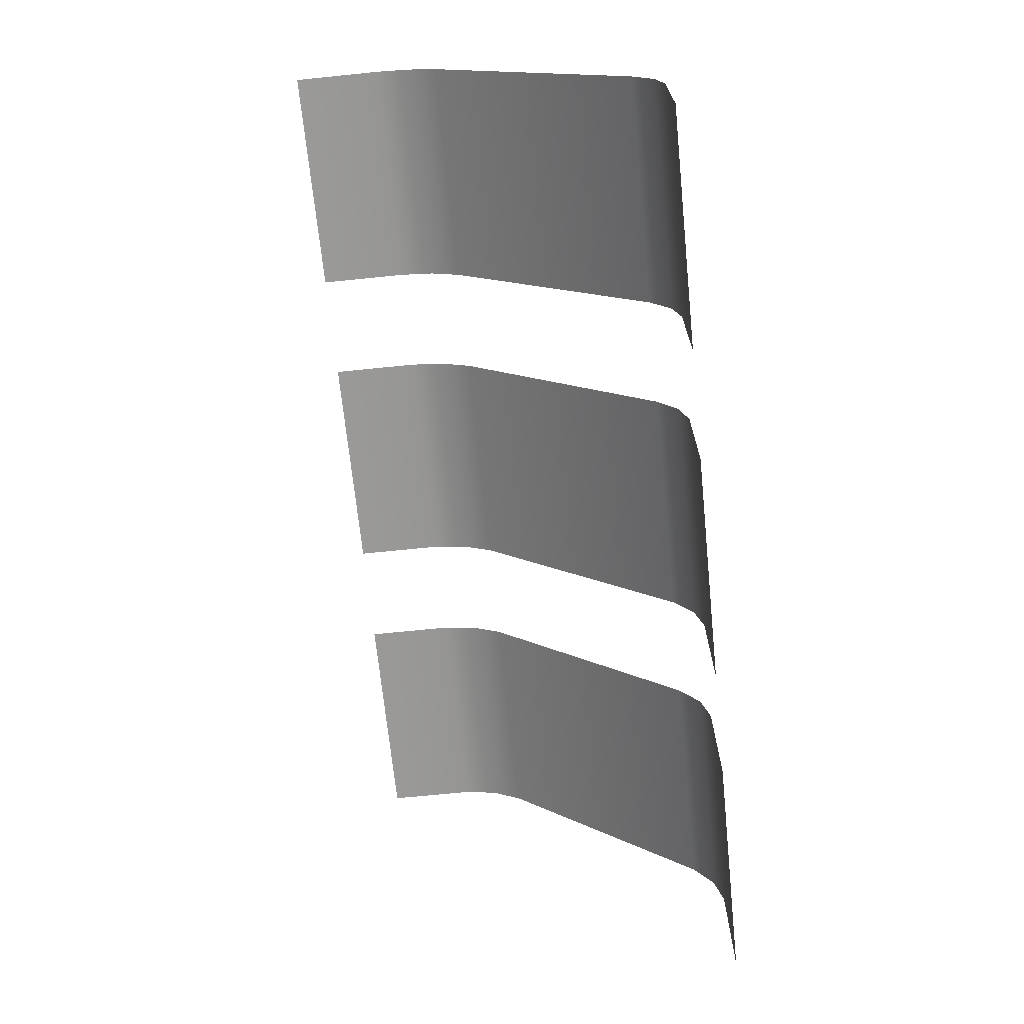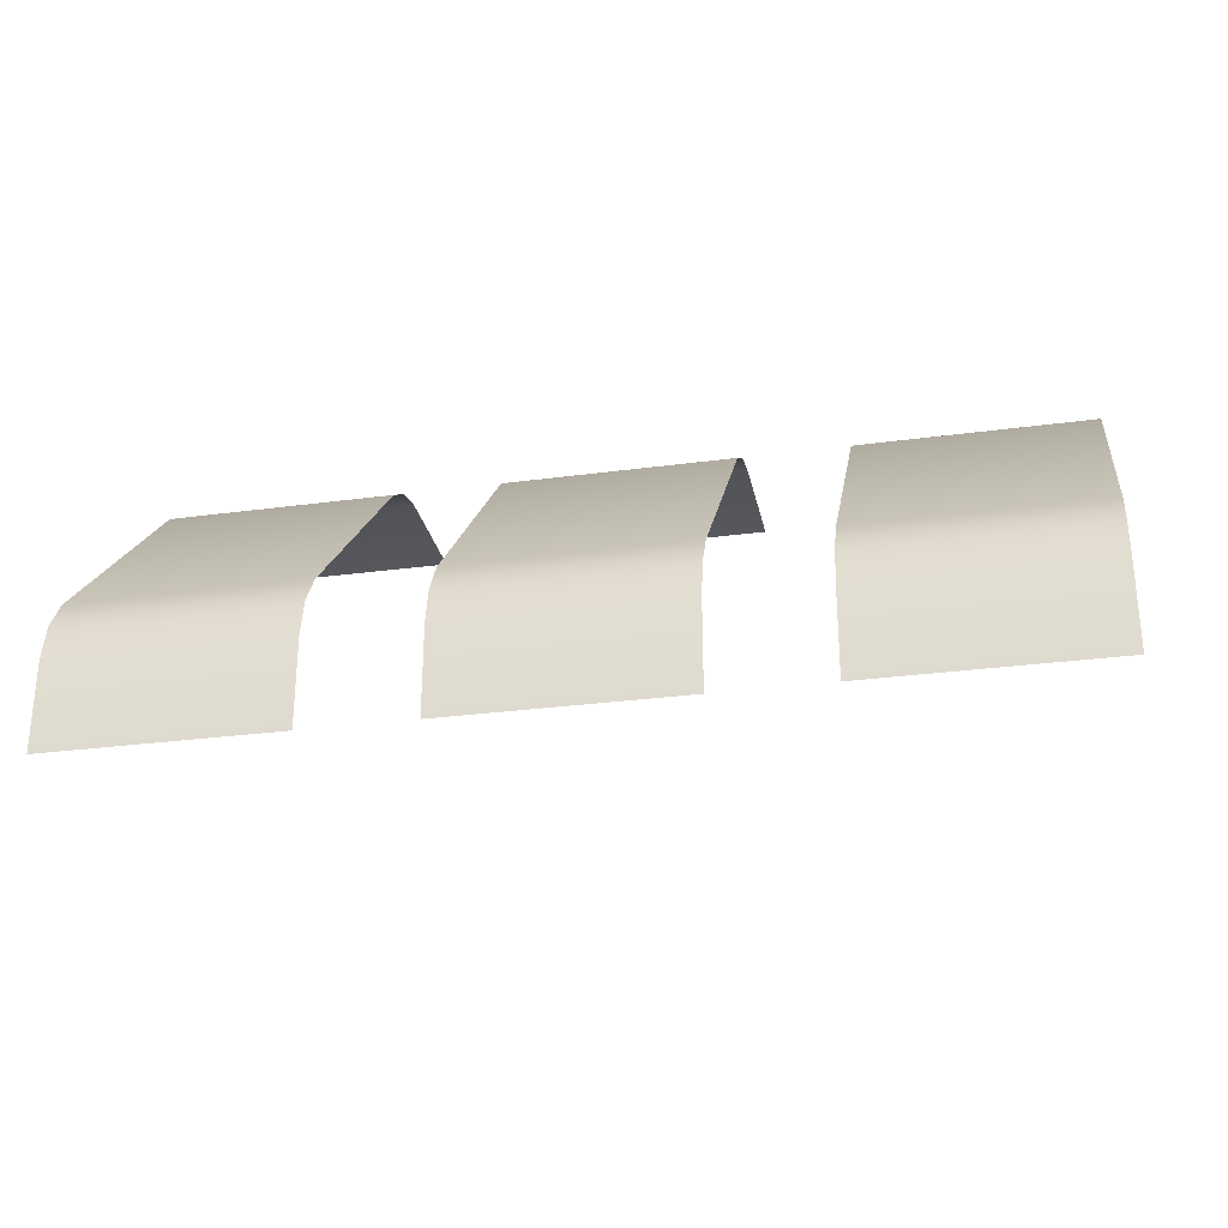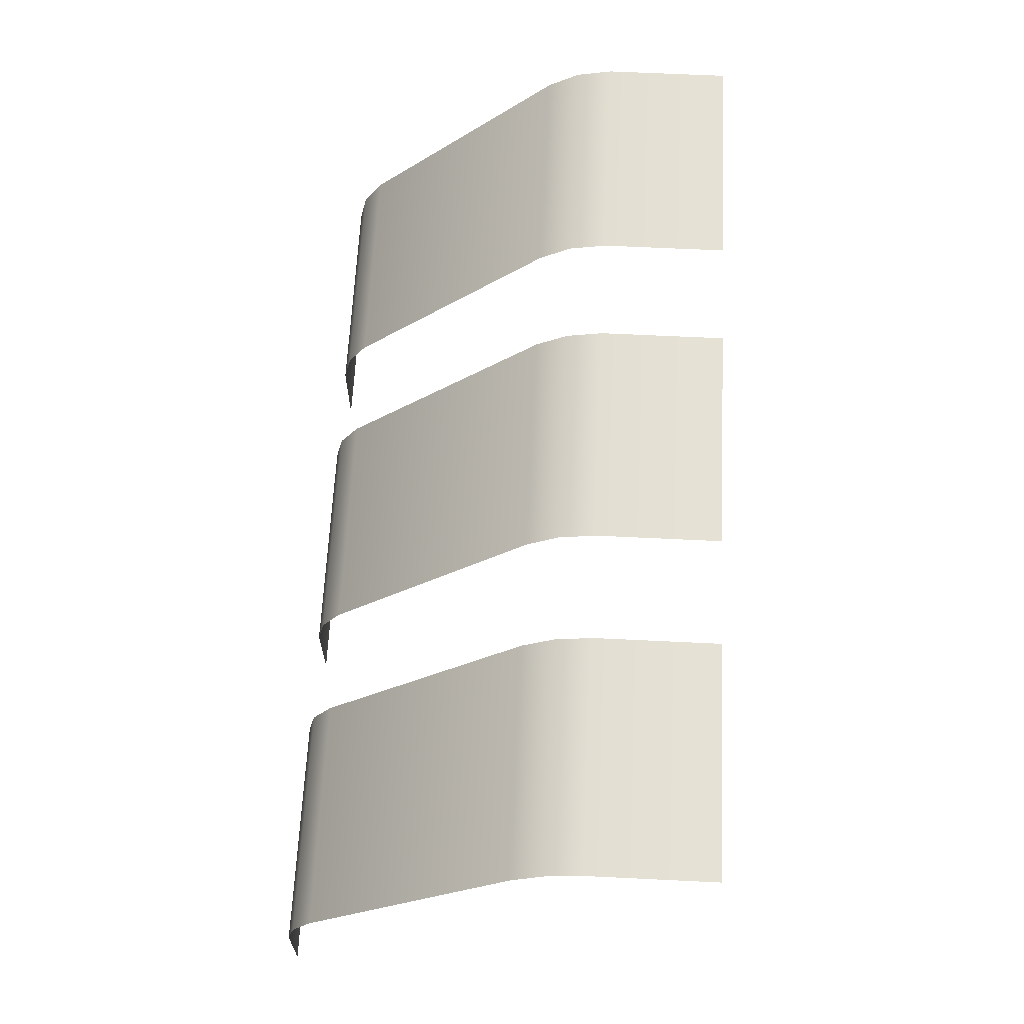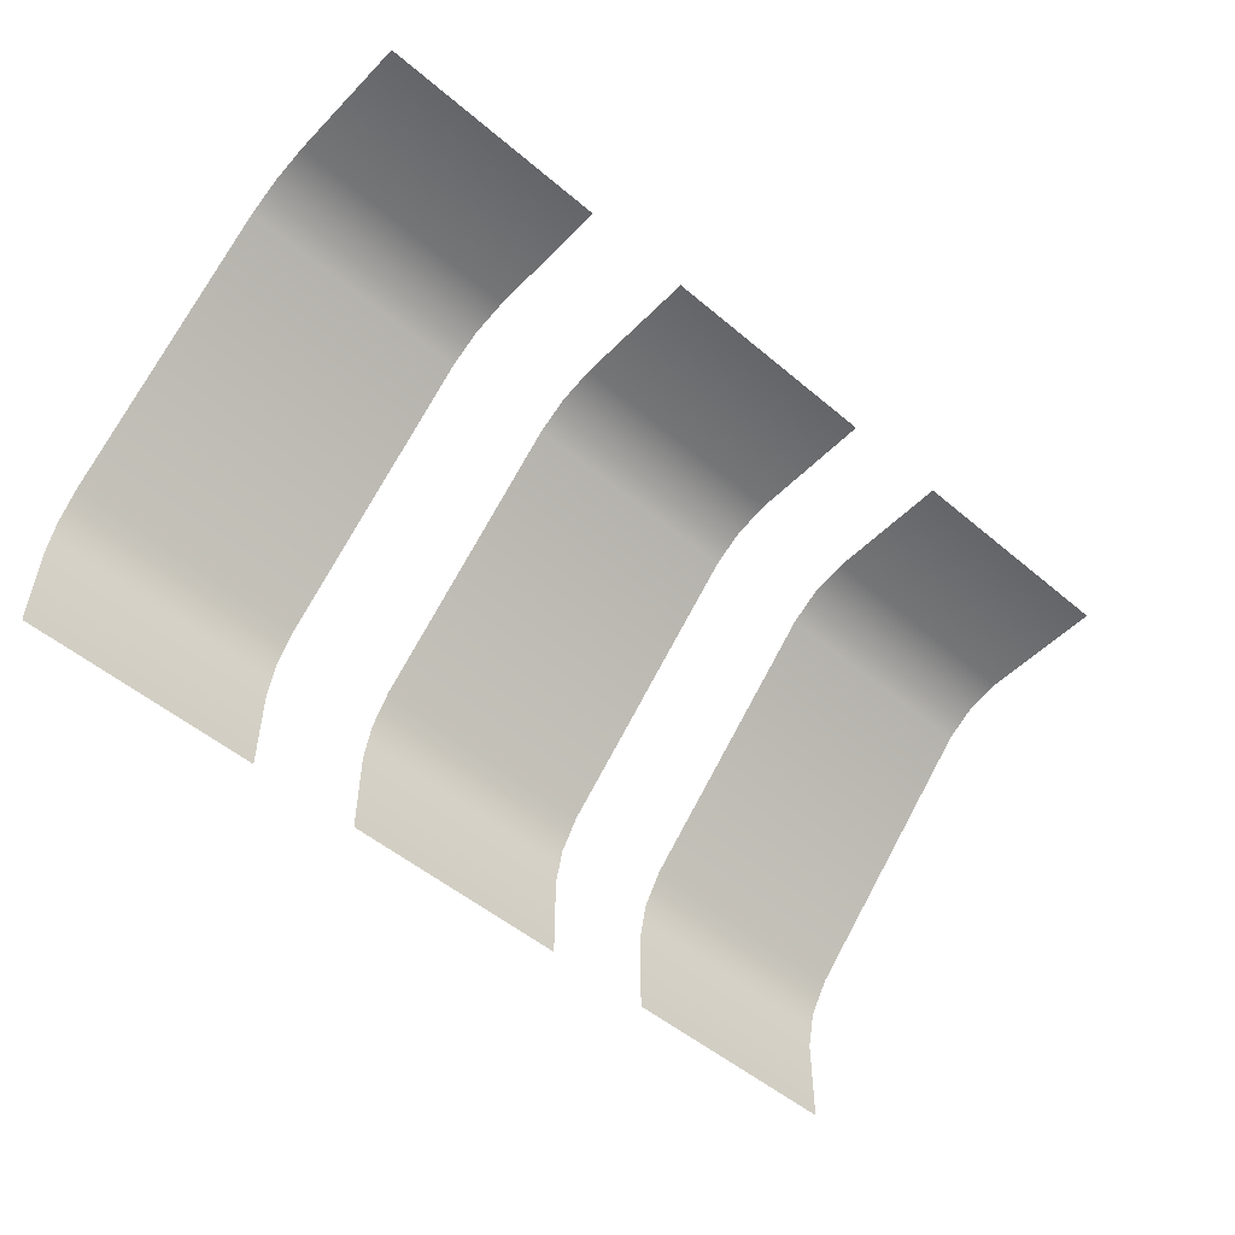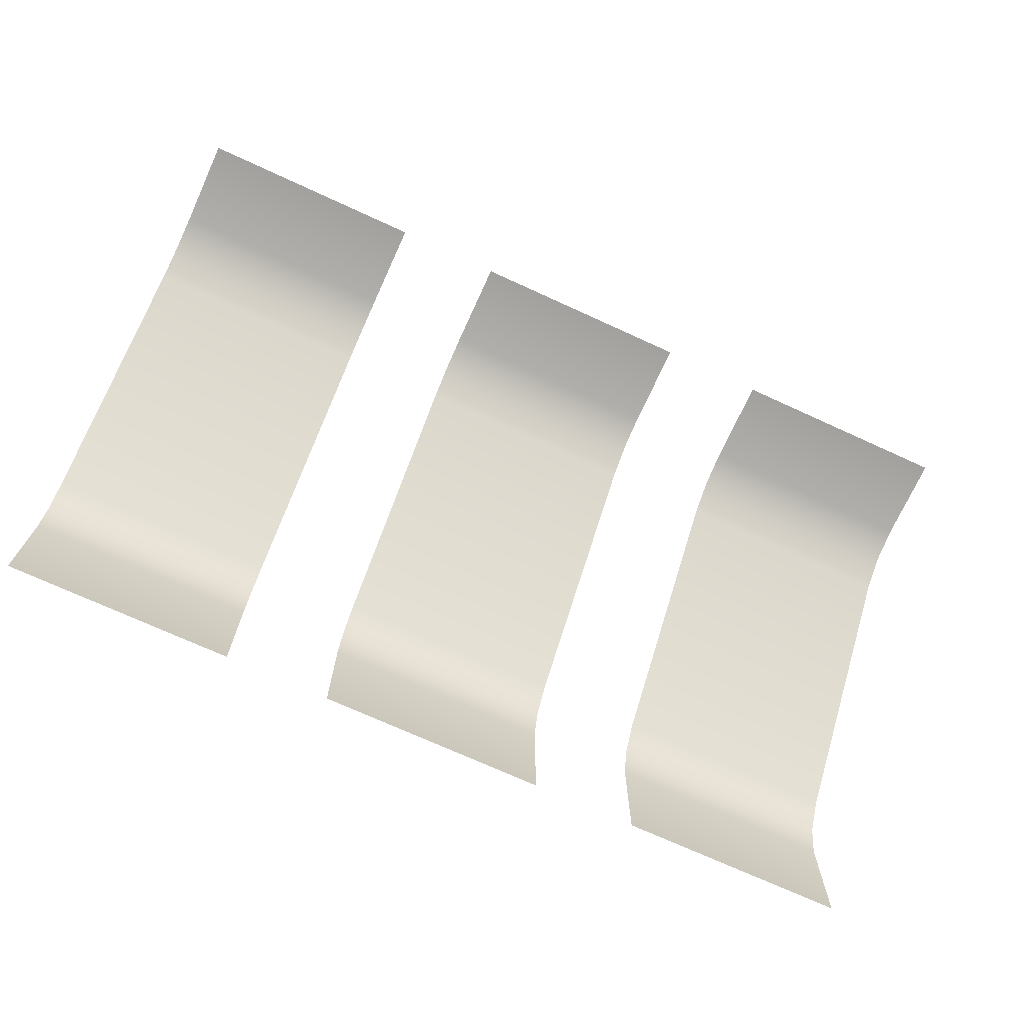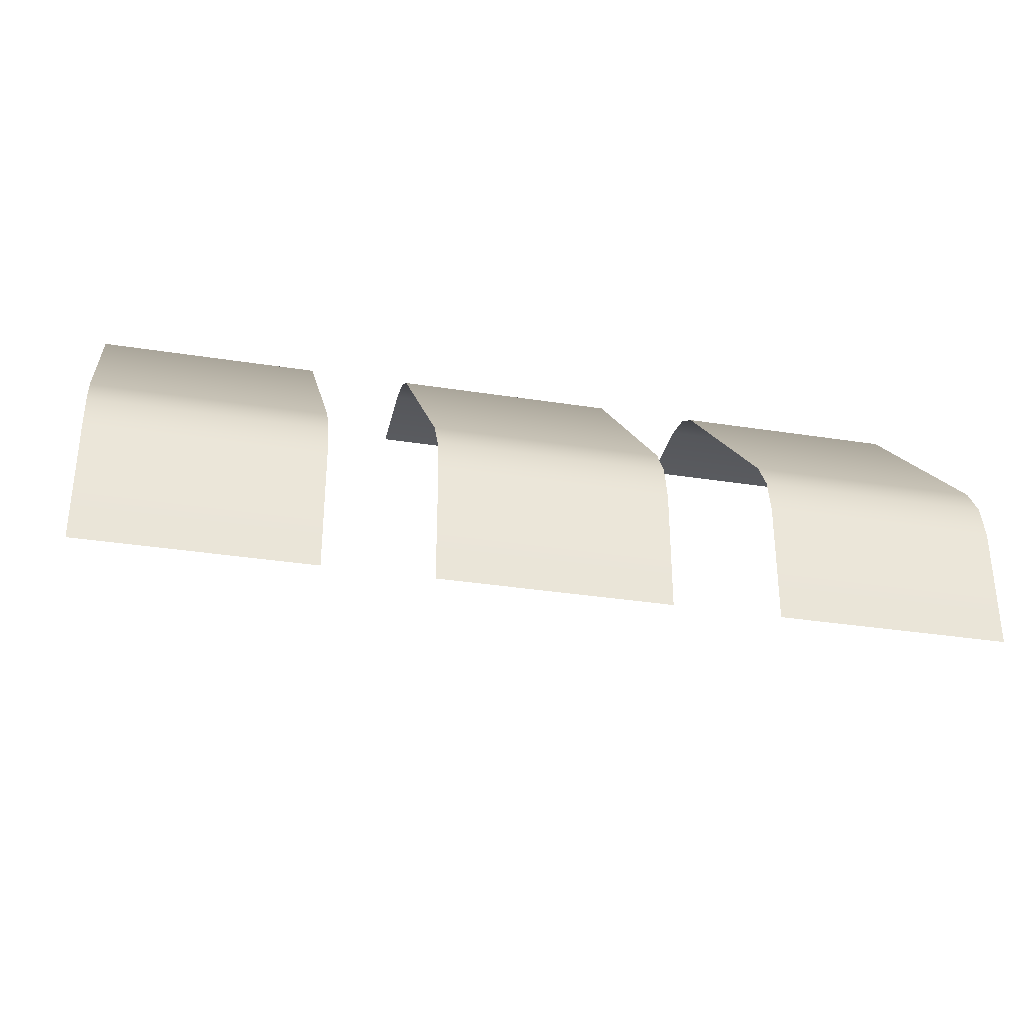
<metadata>
{"format":"obj","ext":"obj","renderer":"f3d","projection":"perspective","resolution":1024,"background":"white","views":[{"elev":-69.2,"azim":-84.2,"up":"+Y"},{"elev":-28.0,"azim":-168.4,"up":"+Z"},{"elev":64.1,"azim":-87.2,"up":"+Z"},{"elev":-51.6,"azim":-42.5,"up":"+Z"},{"elev":-72.0,"azim":155.4,"up":"+Y"},{"elev":-32.8,"azim":-12.4,"up":"+Y"}]}
</metadata>
<code>
v -1.863 1.18 -0.7222
v -2.12 1.18 -0.7222
v -1.367 1.171 -0.682
v -1.11 1.171 -0.682
v -1.367 1.149 -0.6472
v -1.11 1.149 -0.6472
v -1.367 0.8478 -0.3899
v -1.11 0.8478 -0.3899
v -1.863 0.888 -0.399
v -2.12 0.888 -0.399
v -1.863 0.9228 -0.421
v -2.12 0.9228 -0.421
v -1.11 1.18 -0.7222
v -1.367 1.18 -0.7222
v -1.487 1.18 -0.7222
v -1.743 1.18 -0.7222
v -2.12 1.171 -0.682
v -1.863 1.171 -0.682
v -1.743 1.171 -0.682
v -1.487 1.171 -0.682
v -2.12 1.149 -0.6472
v -1.863 1.149 -0.6472
v -1.743 1.149 -0.6472
v -1.487 1.149 -0.6472
v -2.12 0.8478 -0.3899
v -1.863 0.8478 -0.3899
v -1.743 0.8478 -0.3899
v -1.487 0.8478 -0.3899
v -1.11 0.888 -0.399
v -1.367 0.888 -0.399
v -1.487 0.888 -0.399
v -1.743 0.888 -0.399
v -1.11 0.9228 -0.421
v -1.367 0.9228 -0.421
v -1.487 0.9228 -0.421
v -1.743 0.9228 -0.421
v -1.367 1.18 -0.82
v -1.11 1.18 -0.82
v -1.367 0.71 -0.39
v -1.11 0.71 -0.39
v -2.12 0.71 -0.39
v -2.12 1.18 -0.82
v -1.863 1.18 -0.82
v -1.863 0.71 -0.39
v -1.743 1.18 -0.82
v -1.487 1.18 -0.82
v -1.743 0.71 -0.39
v -1.487 0.71 -0.39
f 42 1 43
f 26 41 44
f 1 17 18
f 17 22 18
f 8 30 7
f 29 34 30
f 21 11 22
f 5 33 6
f 23 35 24
f 9 12 10
f 31 36 32
f 26 10 25
f 28 32 27
f 3 6 4
f 19 24 20
f 13 3 4
f 15 19 20
f 8 39 40
f 28 47 48
f 37 13 38
f 46 16 15
f 42 2 1
f 26 25 41
f 1 2 17
f 17 21 22
f 8 29 30
f 29 33 34
f 21 12 11
f 5 34 33
f 23 36 35
f 9 11 12
f 31 35 36
f 26 9 10
f 28 31 32
f 3 5 6
f 19 23 24
f 13 14 3
f 15 16 19
f 8 7 39
f 28 27 47
f 37 14 13
f 46 45 16

</code>
